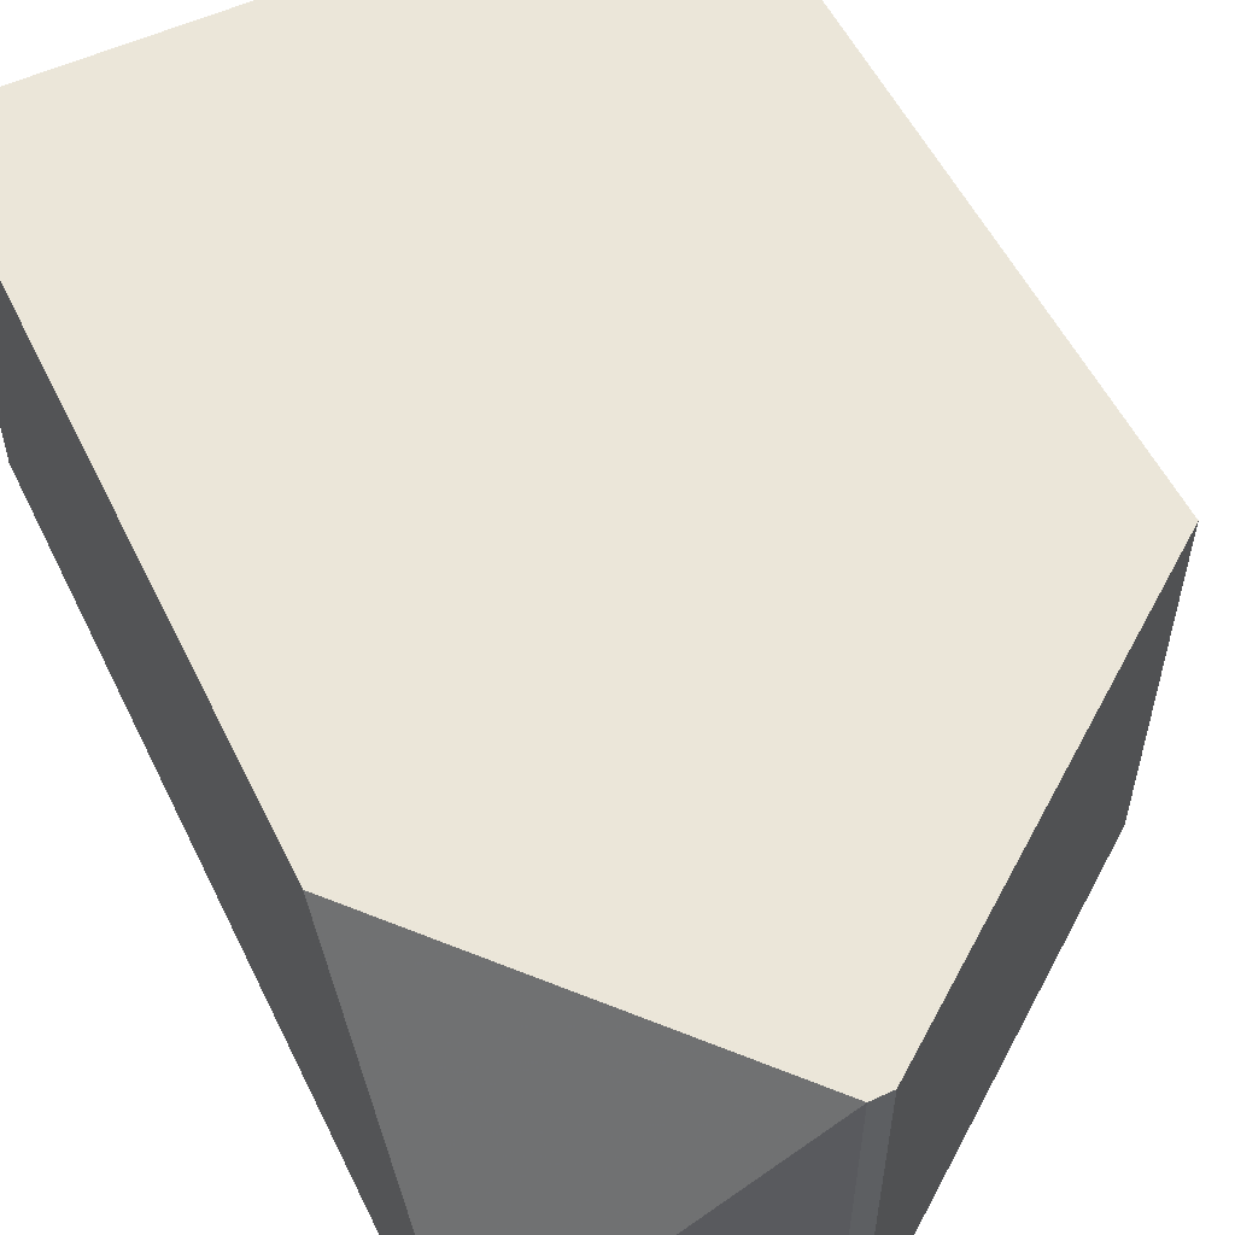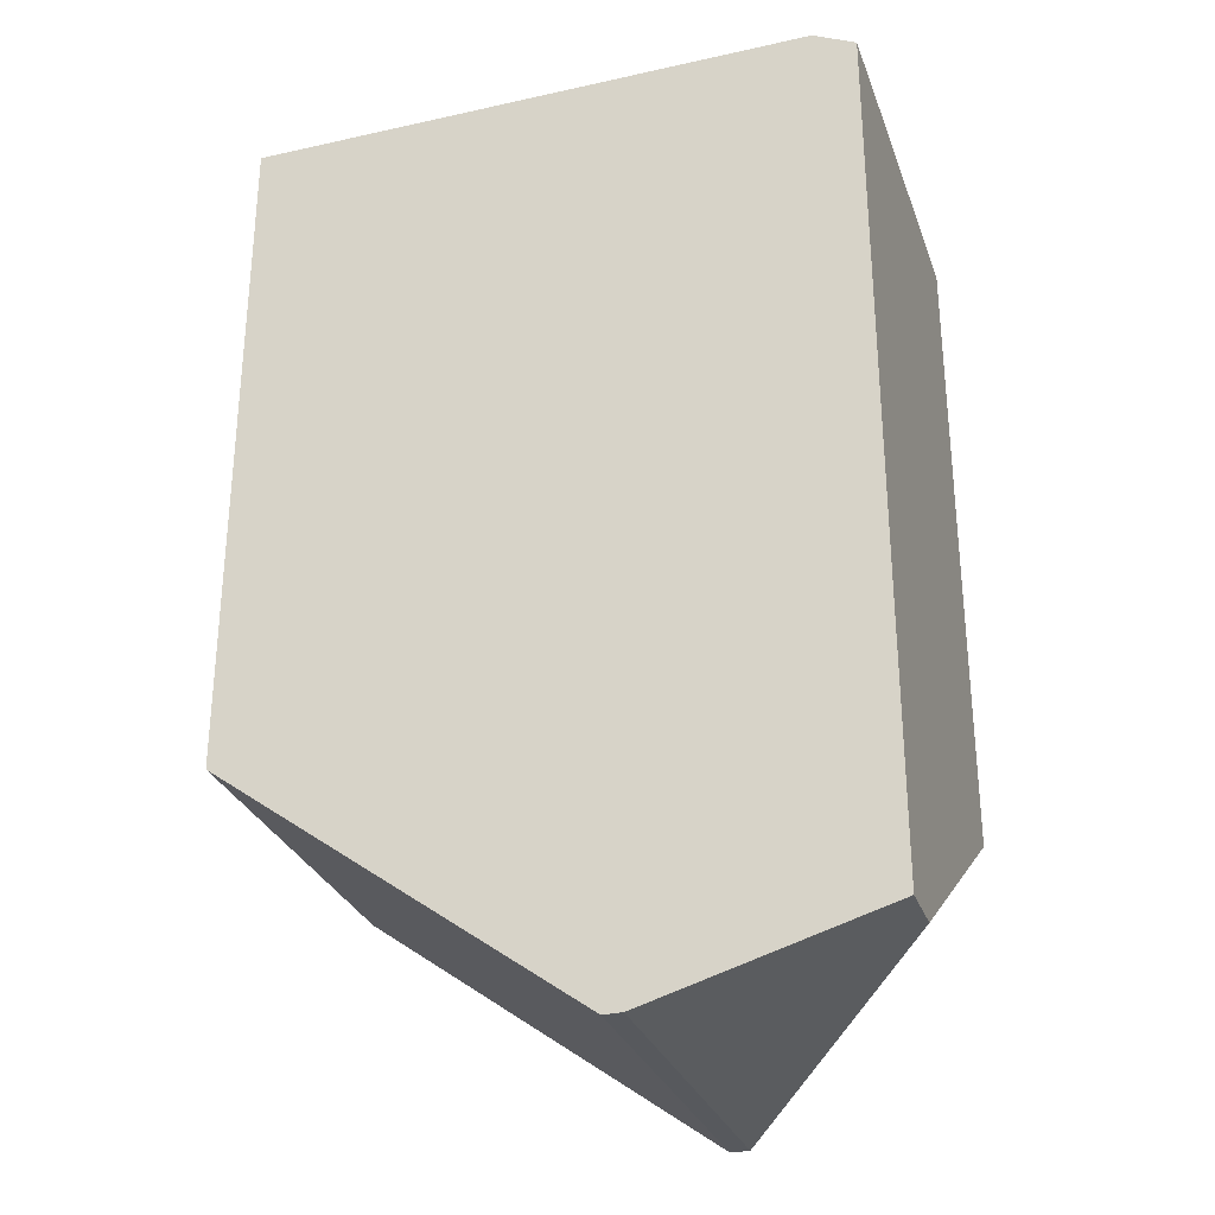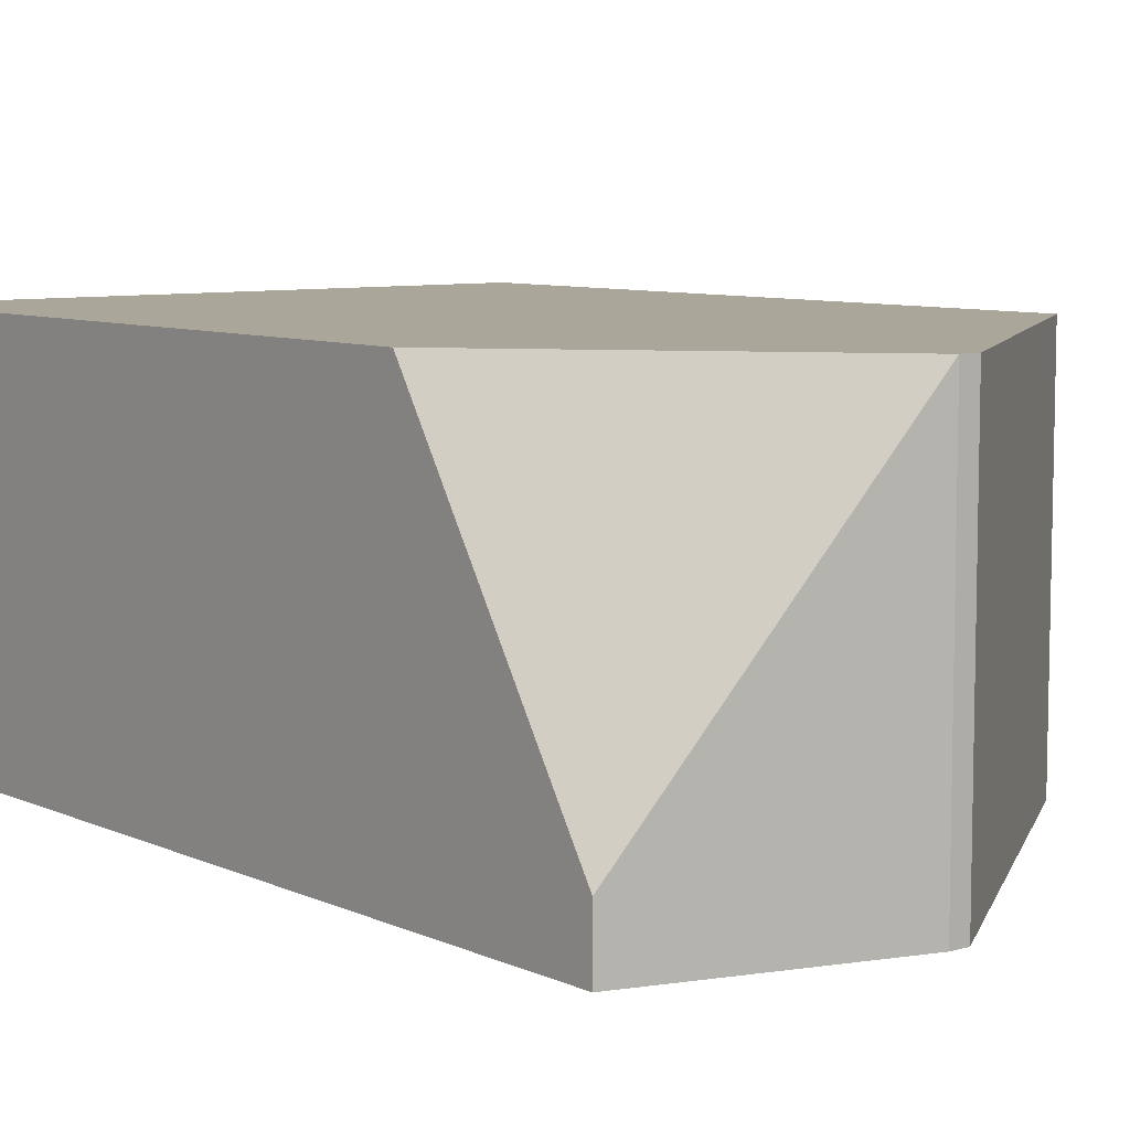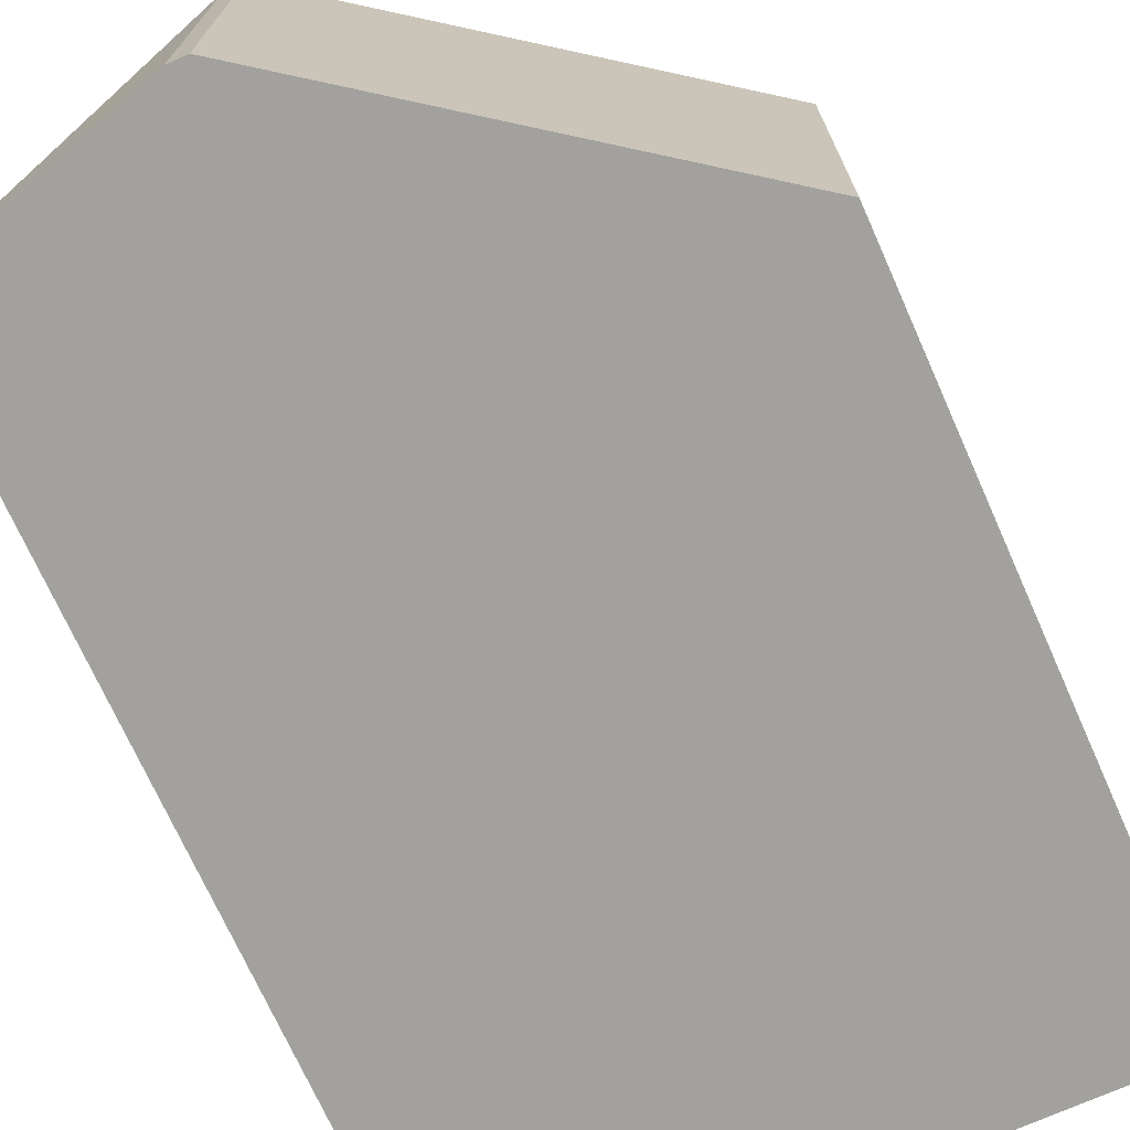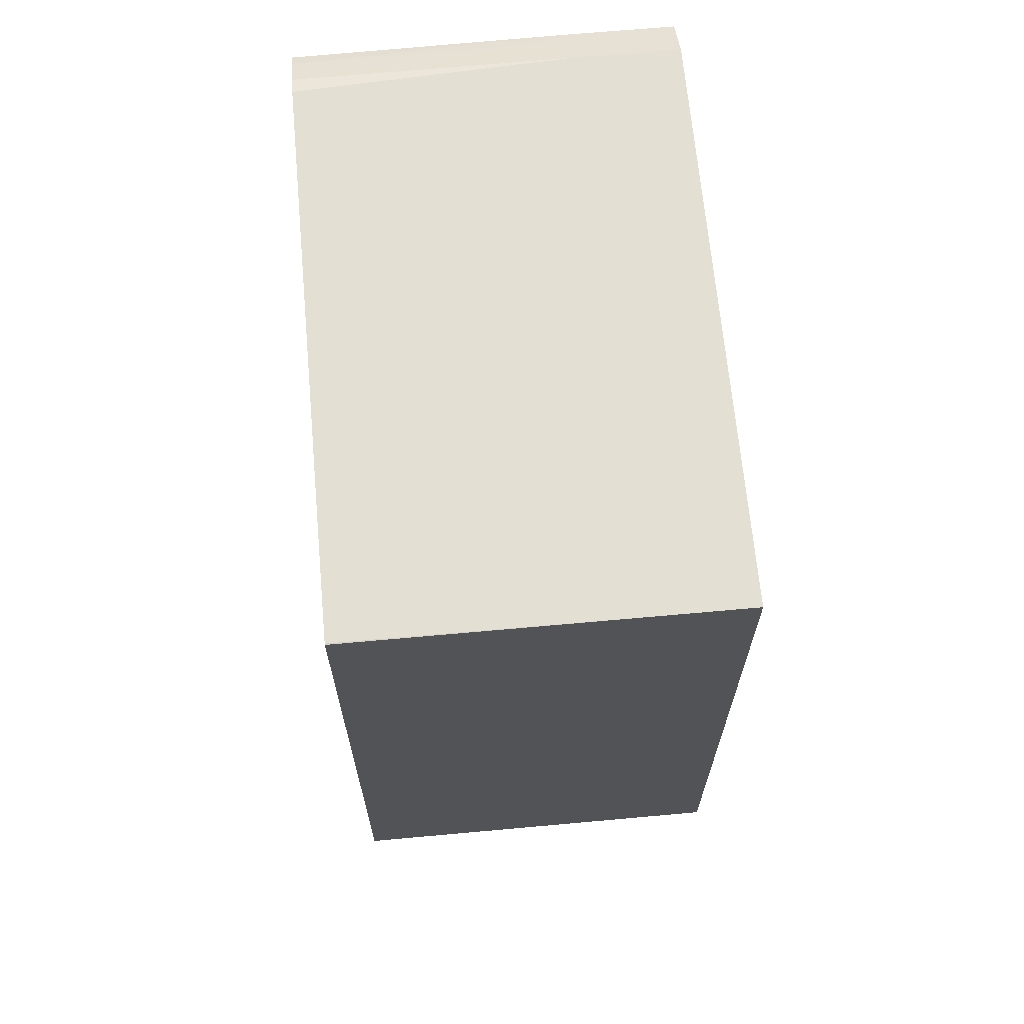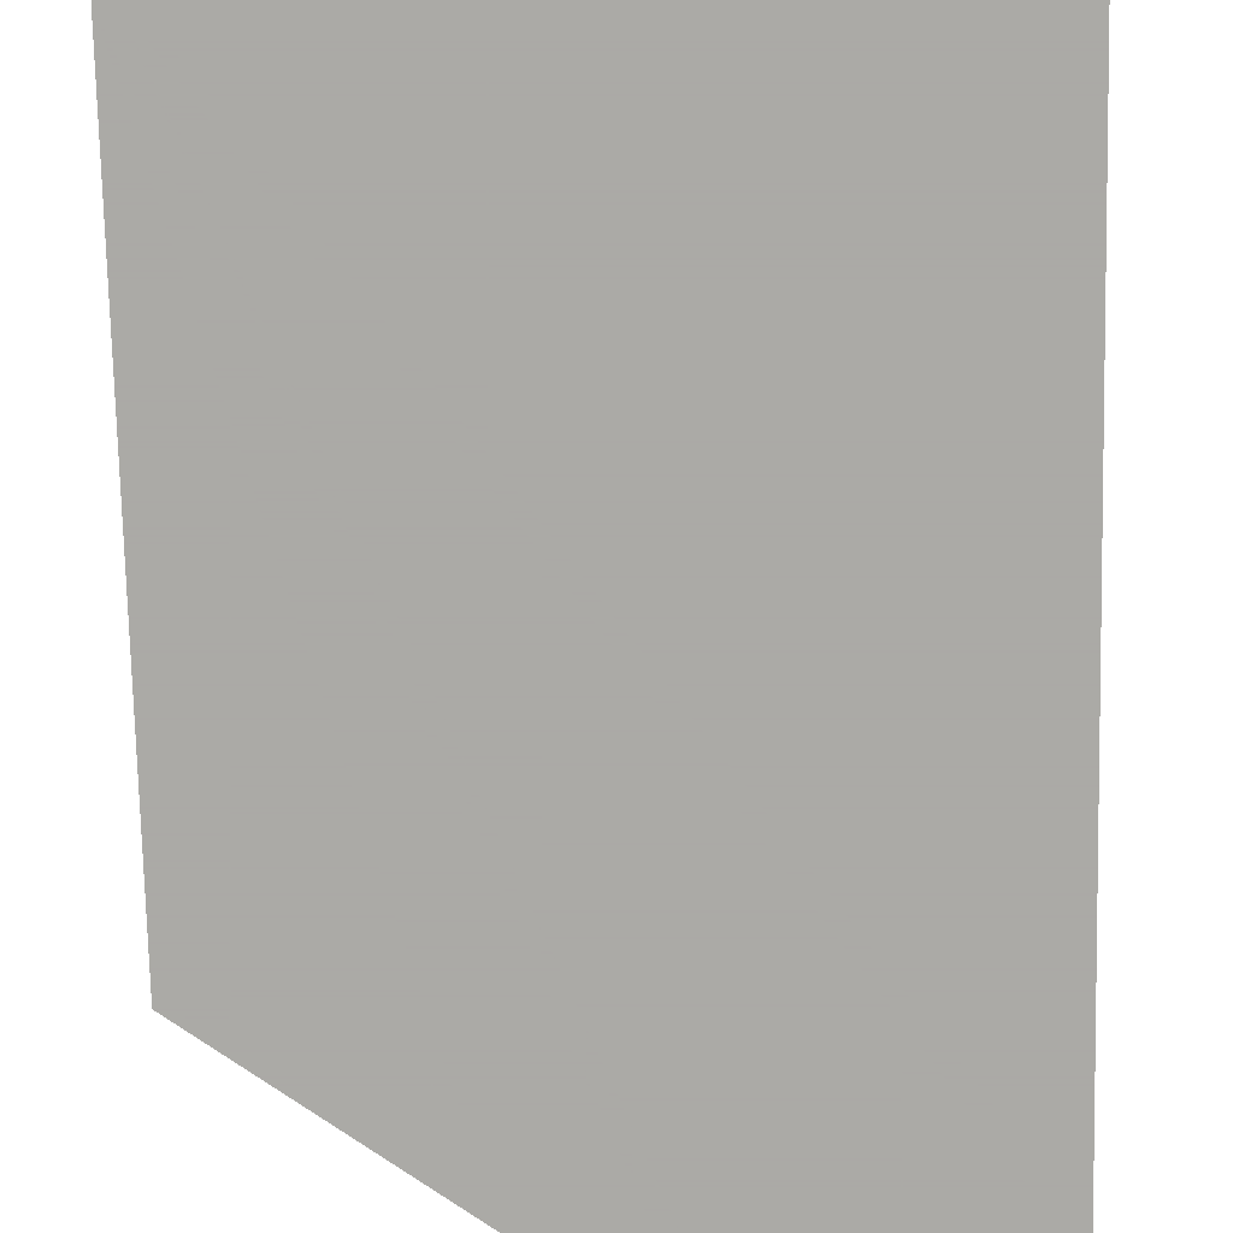
<metadata>
{"format":"obj","ext":"obj","renderer":"f3d","projection":"perspective","resolution":1024,"background":"white","views":[{"elev":55.5,"azim":-25.9,"up":"+Z"},{"elev":-29.7,"azim":-161.9,"up":"+Y"},{"elev":7.8,"azim":-38.8,"up":"+Z"},{"elev":-72.0,"azim":24.1,"up":"+Z"},{"elev":67.1,"azim":84.8,"up":"+Y"},{"elev":-75.7,"azim":-178.7,"up":"+Z"}]}
</metadata>
<code>
v 0.2411 0.2006 0.04414
v 0.04012 0.2006 0.04414
v 0.2411 0.2006 0.07985
v 0.2411 -0.0401 0.04414
v 0.04012 0.2006 0.08024
v 0.02523 0.1931 0.04414
v 0.2407 0.2006 0.1755
v 0.2411 0.2005 0.1755
v 0.2411 -0.0401 0.1755
v 0.1137 -0.1337 0.04414
v 0.03949 0.1993 0.1755
v 0.04519 0.2006 0.1755
v 0.02523 0.1931 0.08024
v 0.03009 0.1955 0.09026
v 0.02523 -0.11 0.04414
v 0.1137 -0.1337 0.1755
v 0.107 -0.1337 0.04414
v 0.0295 0.1943 0.1755
v 0.02523 0.1918 0.1755
v 0.02523 -0.11 0.06472
v 0.107 -0.1337 0.1755
v 0.02523 -0.0401 0.1755
f 7 22 21
f 6 22 19
f 6 19 13
f 7 12 11
f 7 11 18
f 7 18 19
f 7 19 22
f 7 21 16
f 20 21 22
f 7 9 8
f 10 16 21
f 10 21 17
f 11 14 18
f 13 19 18
f 13 18 14
f 15 17 21
f 6 20 22
f 7 16 9
f 6 15 20
f 15 21 20
f 5 13 14
f 5 14 11
f 1 2 5
f 1 5 12
f 1 7 3
f 1 3 8
f 1 8 9
f 1 9 4
f 1 4 10
f 1 10 17
f 1 12 7
f 1 15 6
f 1 6 2
f 2 6 13
f 2 13 5
f 3 7 8
f 4 9 16
f 4 16 10
f 5 11 12
f 1 17 15

</code>
